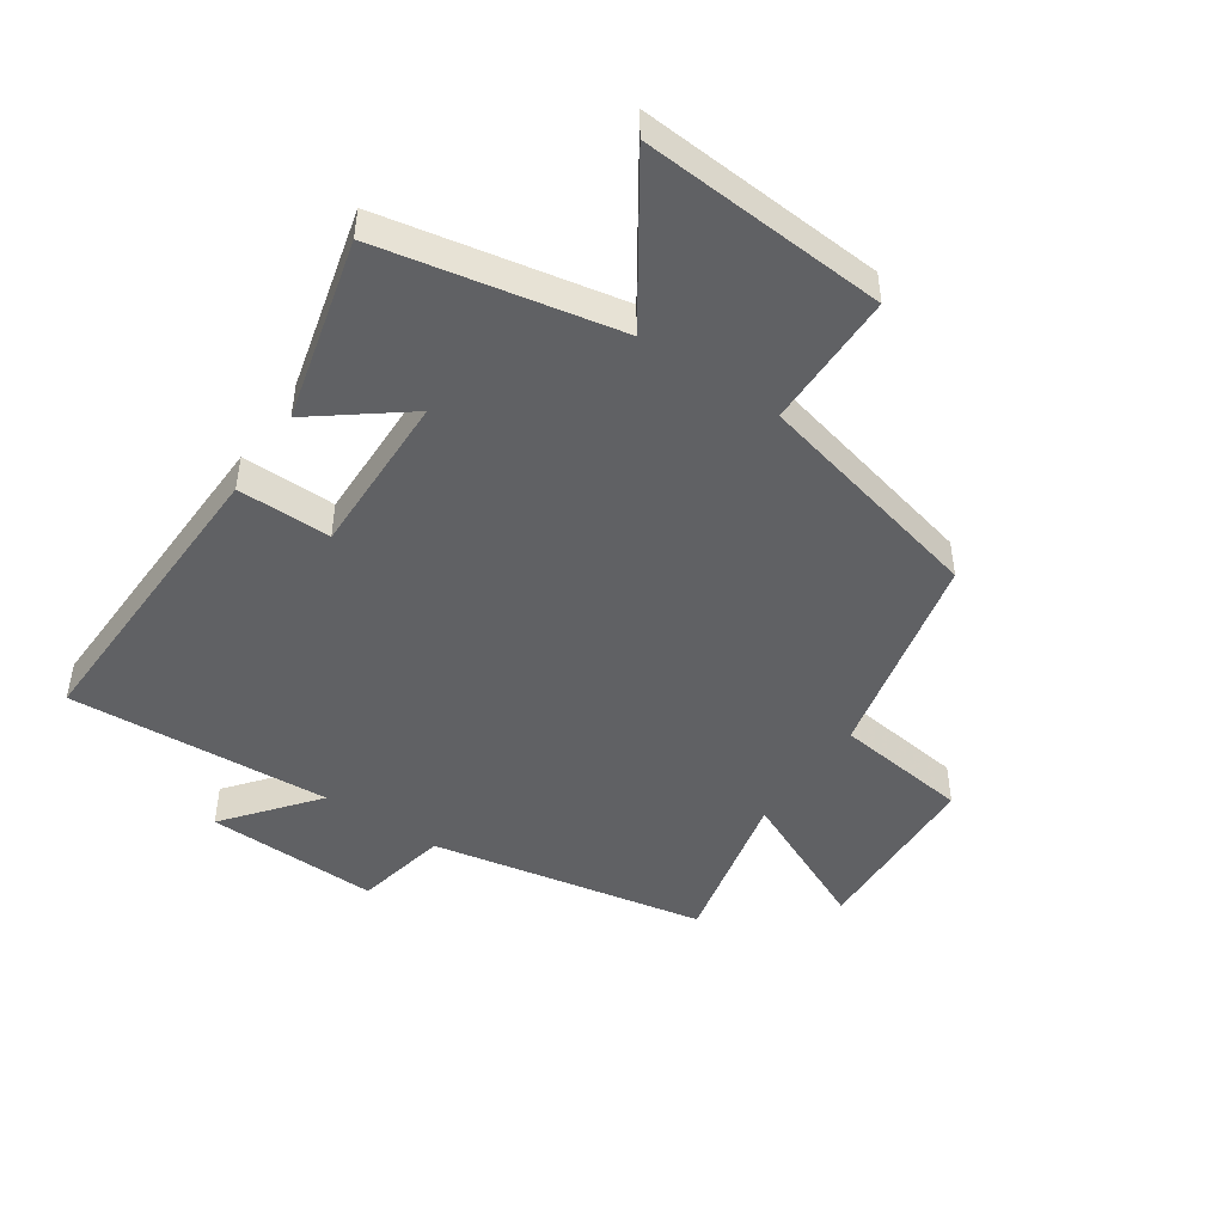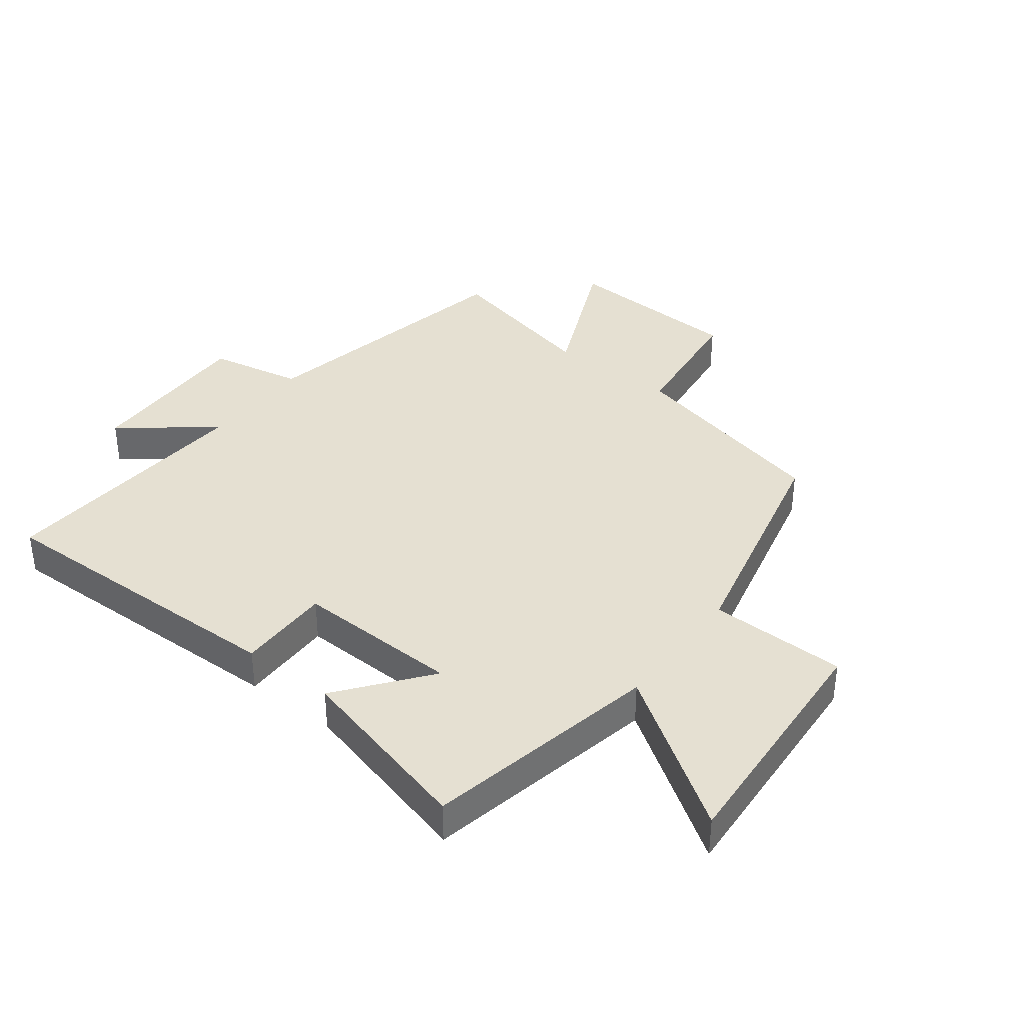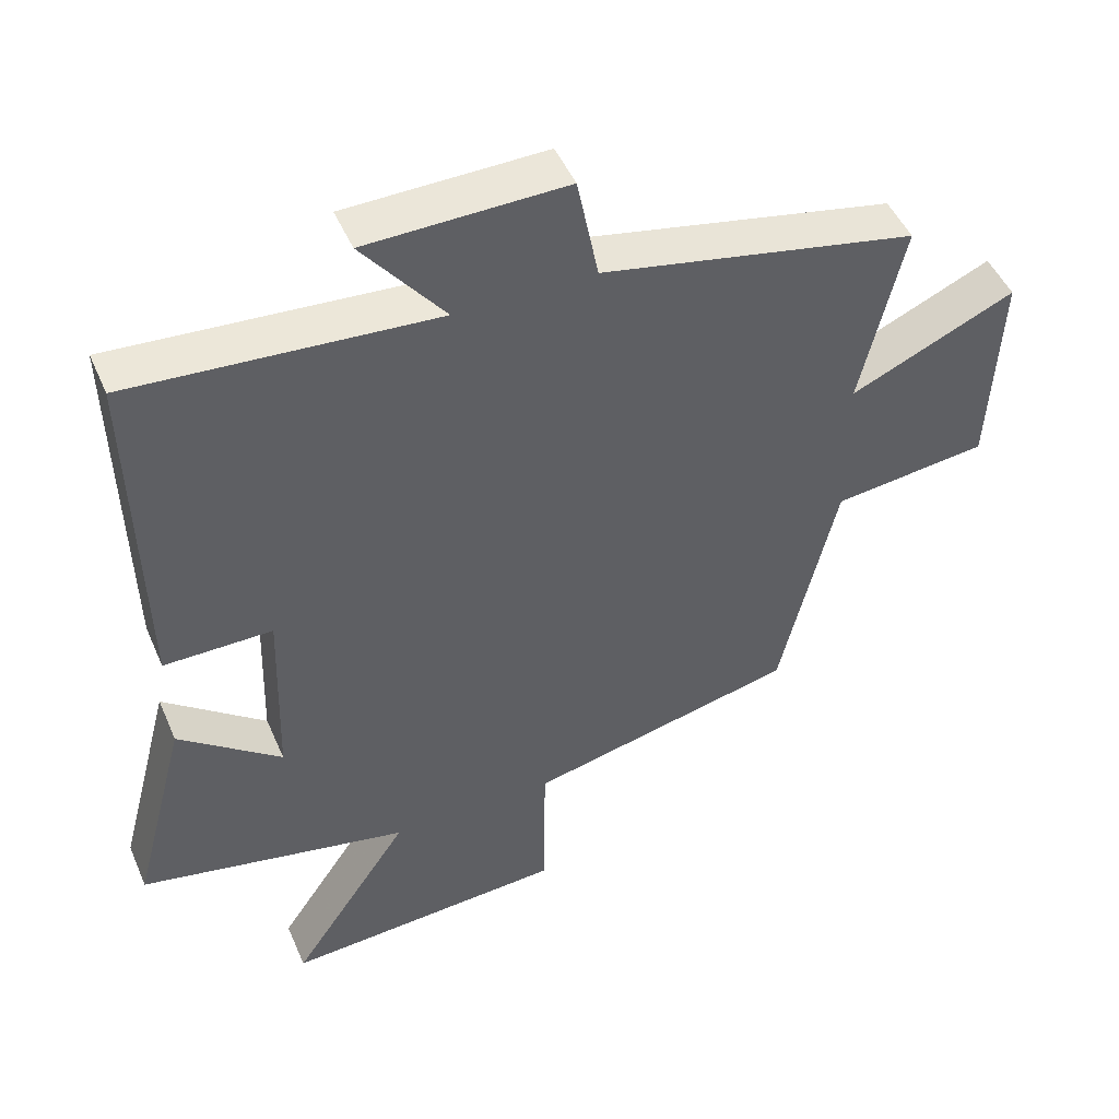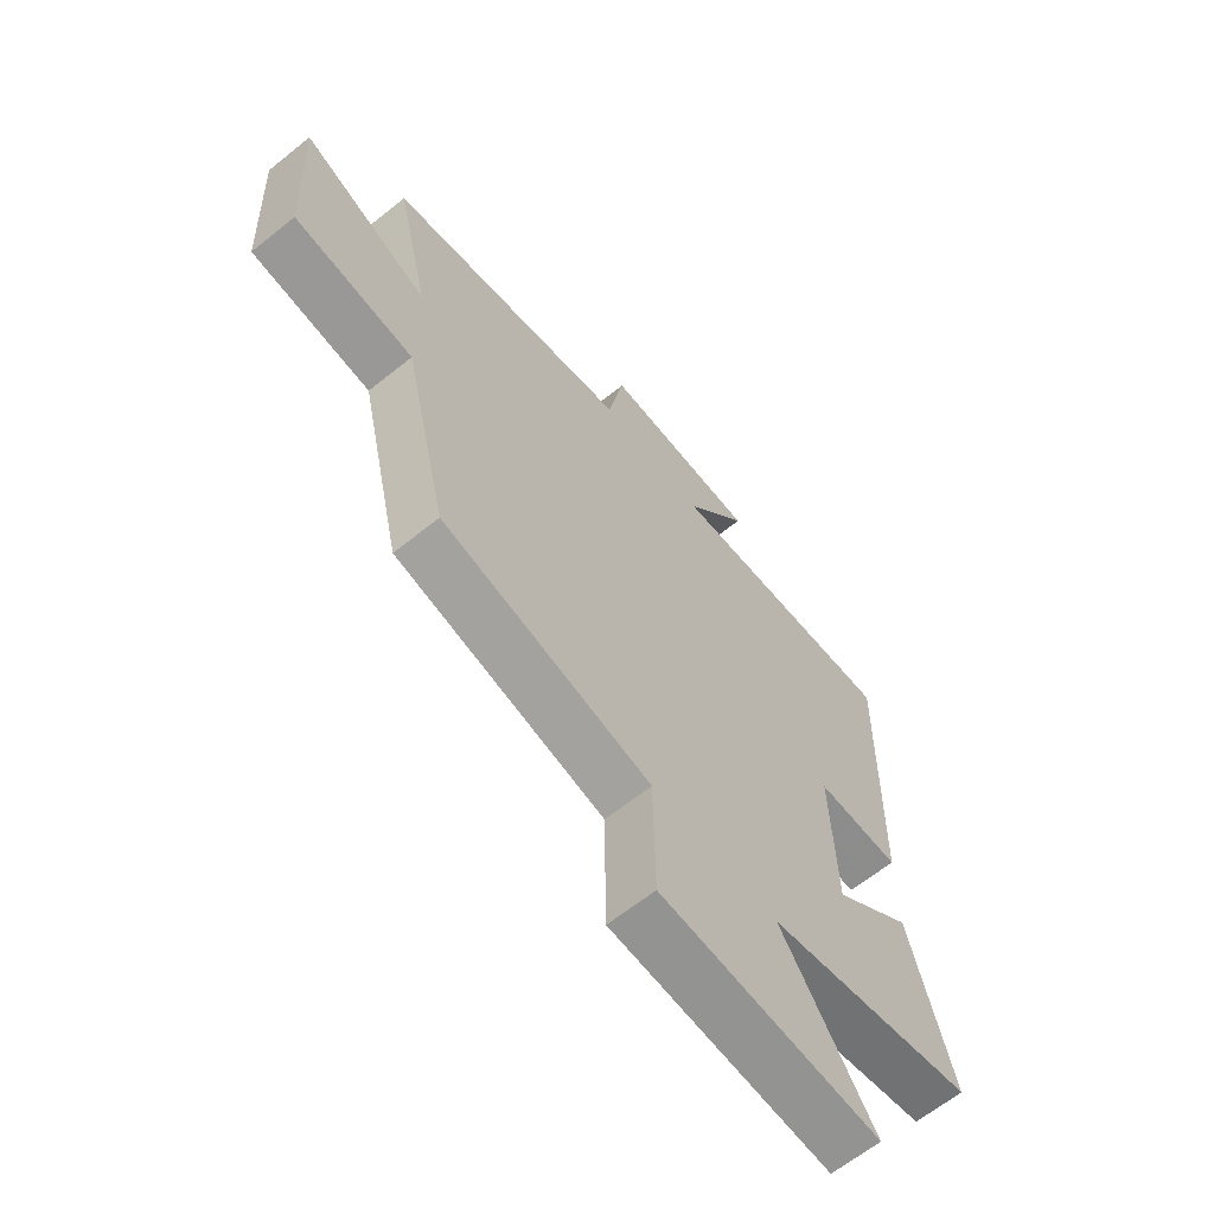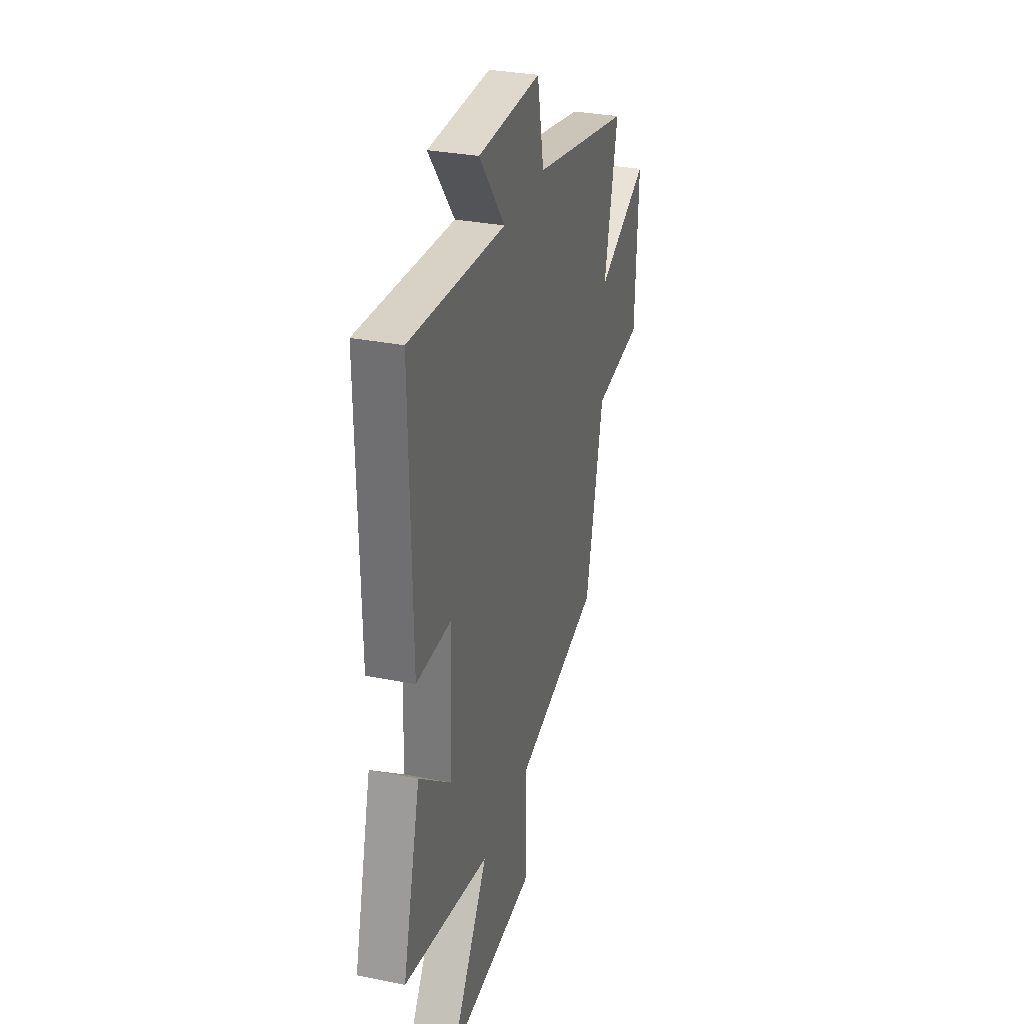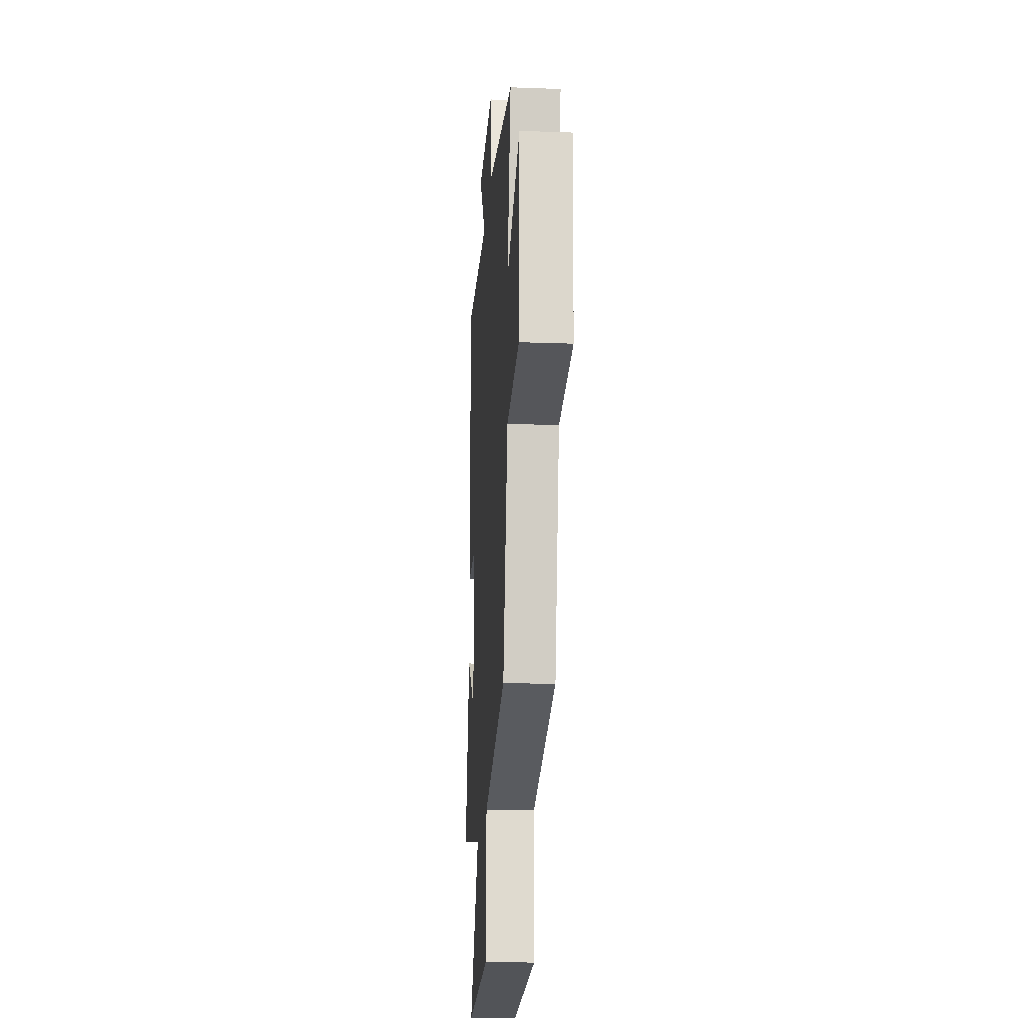
<metadata>
{"format":"obj","ext":"obj","renderer":"f3d","projection":"perspective","resolution":1024,"background":"white","views":[{"elev":-46.9,"azim":145.4,"up":"+Y"},{"elev":37.6,"azim":127.4,"up":"+Y"},{"elev":48.0,"azim":157.2,"up":"+Z"},{"elev":-64.1,"azim":-51.0,"up":"+Z"},{"elev":31.0,"azim":106.0,"up":"+Z"},{"elev":-19.3,"azim":-93.9,"up":"+Z"}]}
</metadata>
<code>
v 0.578 0.07 -0.422
v 0.195 0.07 -0.5
v 0.364 0.07 -0.749
v -0.036 0.07 -0.723
v -0.039 0.07 -0.5
v -0.42 0.07 -0.411
v -0.5 0.07 -0.07
v -0.719 0.07 -0.044
v -0.733 0.07 0.25
v -0.5 0.07 0.146
v -0.561 0.07 0.41
v -0.115 0.07 0.5
v -0.085 0.07 0.653
v 0.197 0.07 0.647
v 0.081 0.07 0.5
v 0.51 0.07 0.53
v 0.5 0.07 0.029
v 0.347 0.07 0.03
v 0.355 0.07 -0.238
v 0.5 0.07 -0.125
v 0.578 0 -0.422
v 0.195 0 -0.5
v 0.364 0 -0.749
v -0.036 0 -0.723
v -0.039 0 -0.5
v -0.42 0 -0.411
v -0.5 0 -0.07
v -0.719 0 -0.044
v -0.733 0 0.25
v -0.5 0 0.146
v -0.561 0 0.41
v -0.115 0 0.5
v -0.085 0 0.653
v 0.197 0 0.647
v 0.081 0 0.5
v 0.51 0 0.53
v 0.5 0 0.029
v 0.347 0 0.03
v 0.355 0 -0.238
v 0.5 0 -0.125
f 19 20 1 2
f 18 19 2
f 15 16 17 18
f 15 18 2
f 12 13 14 15
f 10 11 12 15
f 10 15 2
f 7 8 9 10
f 5 6 7 10
f 5 10 2 3
f 3 4 5
f 22 21 40 39
f 22 39 38
f 38 37 36 35
f 22 38 35
f 35 34 33 32
f 35 32 31 30
f 22 35 30
f 30 29 28 27
f 30 27 26 25
f 23 22 30 25
f 25 24 23
f 1 21 22 2
f 2 22 23 3
f 3 23 24 4
f 4 24 25 5
f 5 25 26 6
f 6 26 27 7
f 7 27 28 8
f 8 28 29 9
f 9 29 30 10
f 10 30 31 11
f 11 31 32 12
f 12 32 33 13
f 13 33 34 14
f 14 34 35 15
f 15 35 36 16
f 16 36 37 17
f 17 37 38 18
f 18 38 39 19
f 19 39 40 20
f 20 40 21 1

</code>
